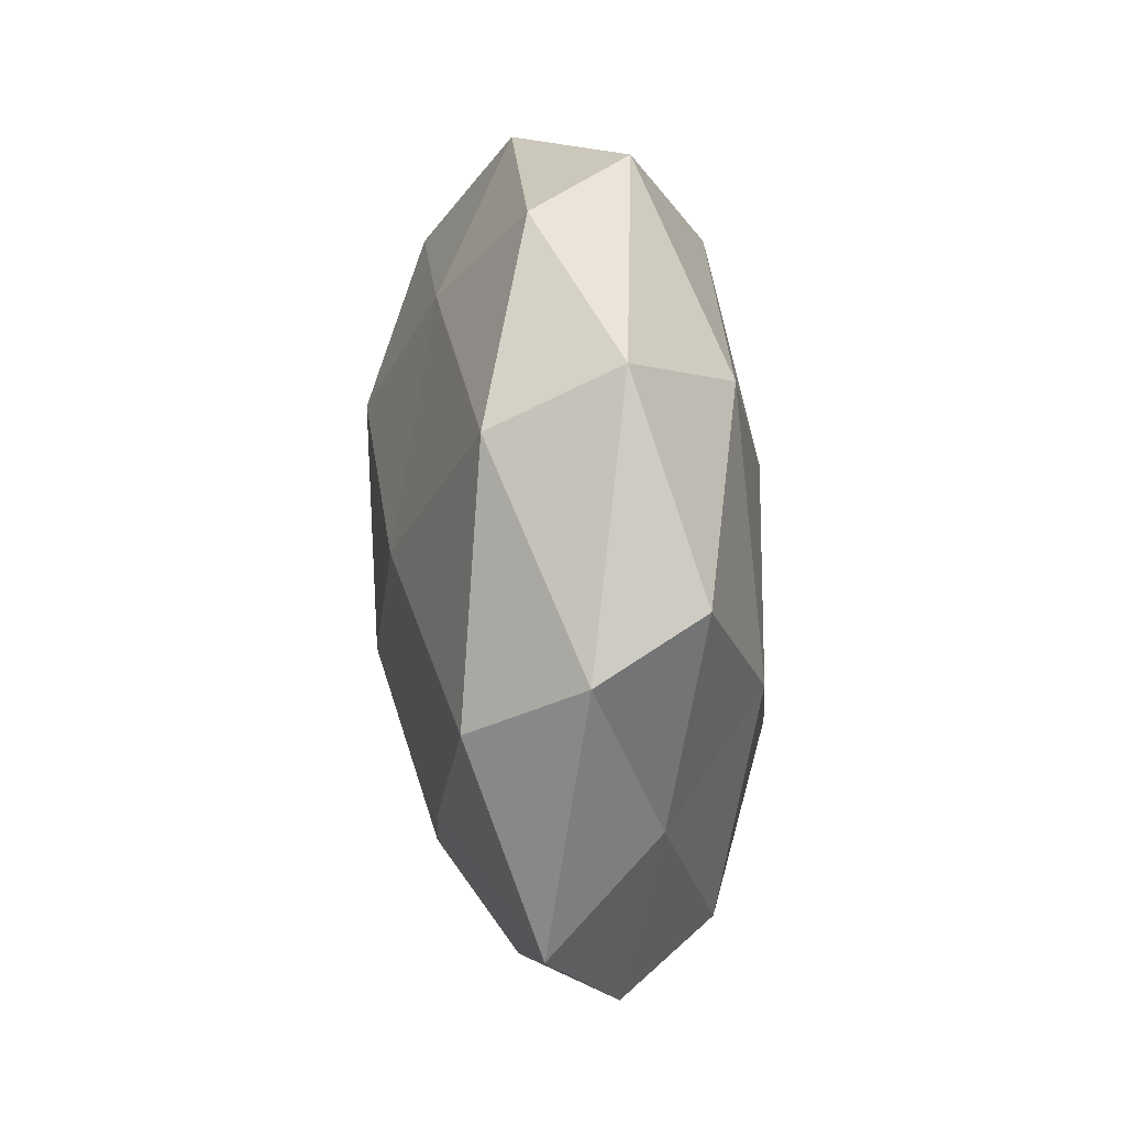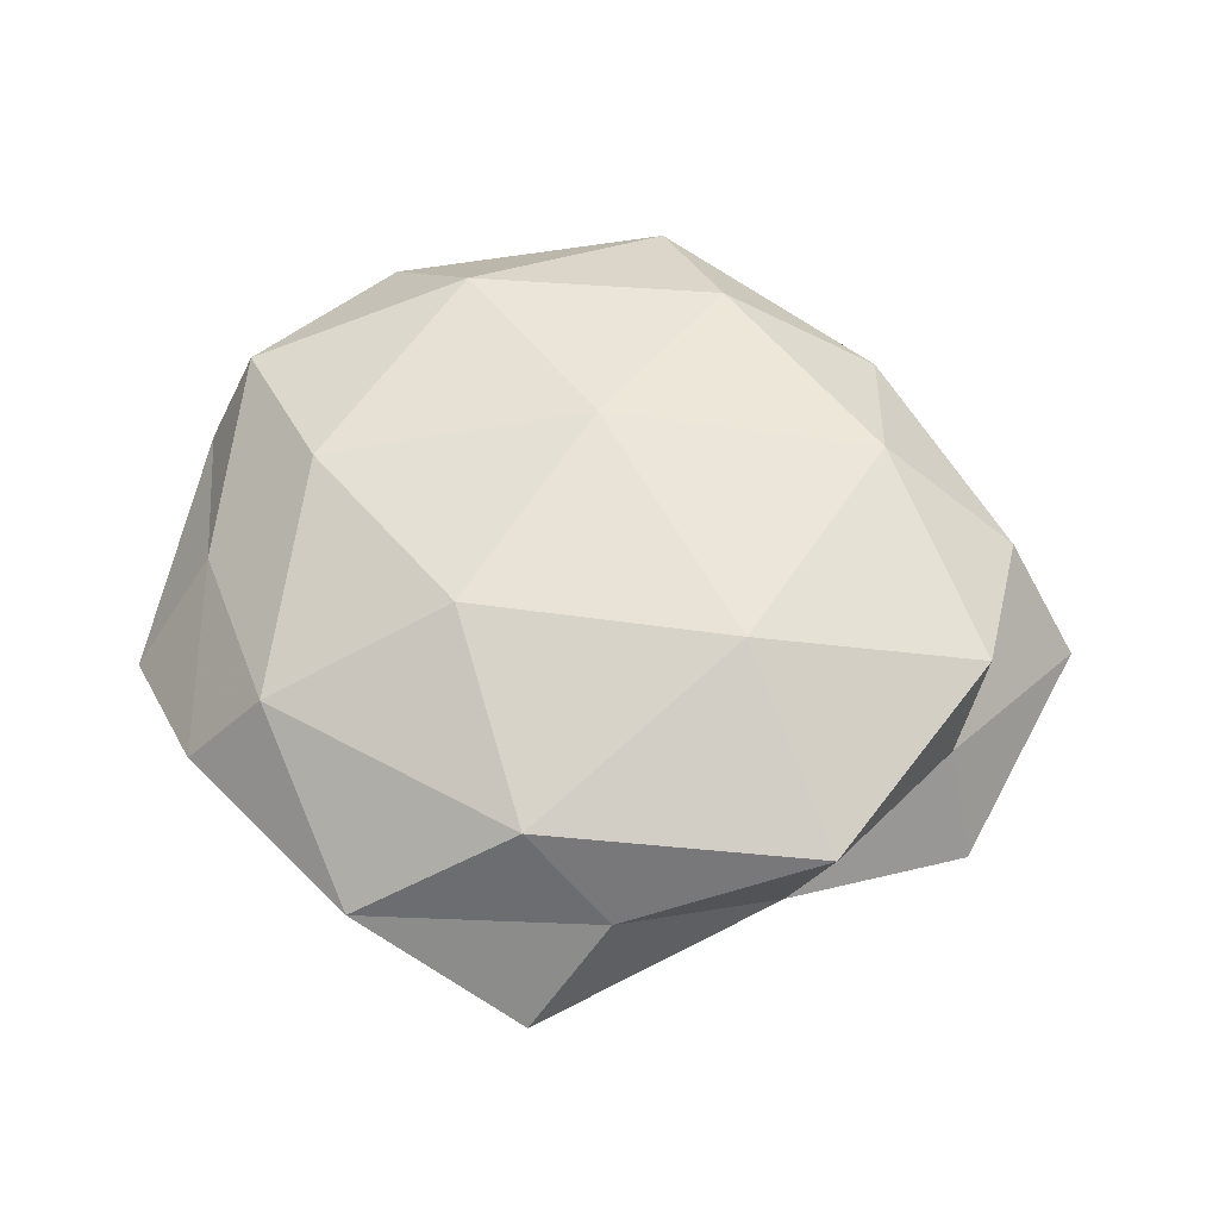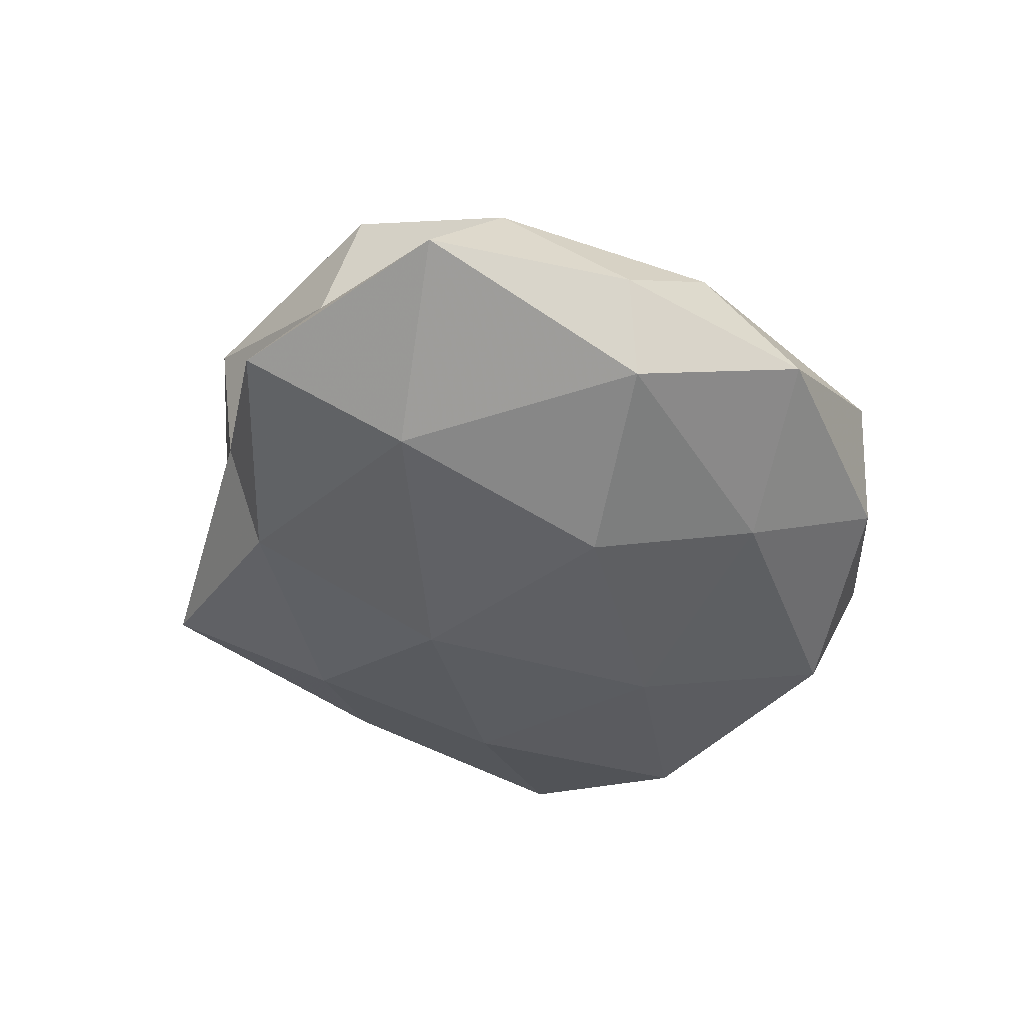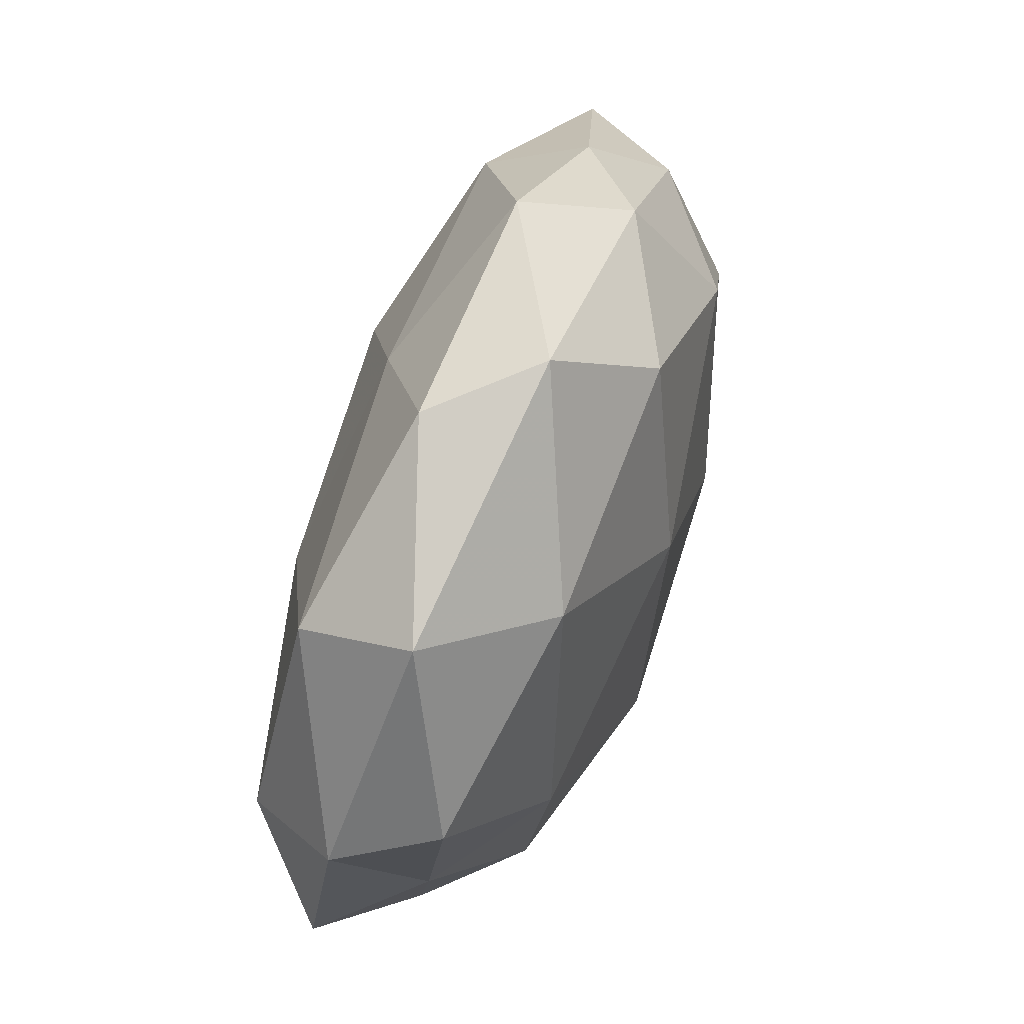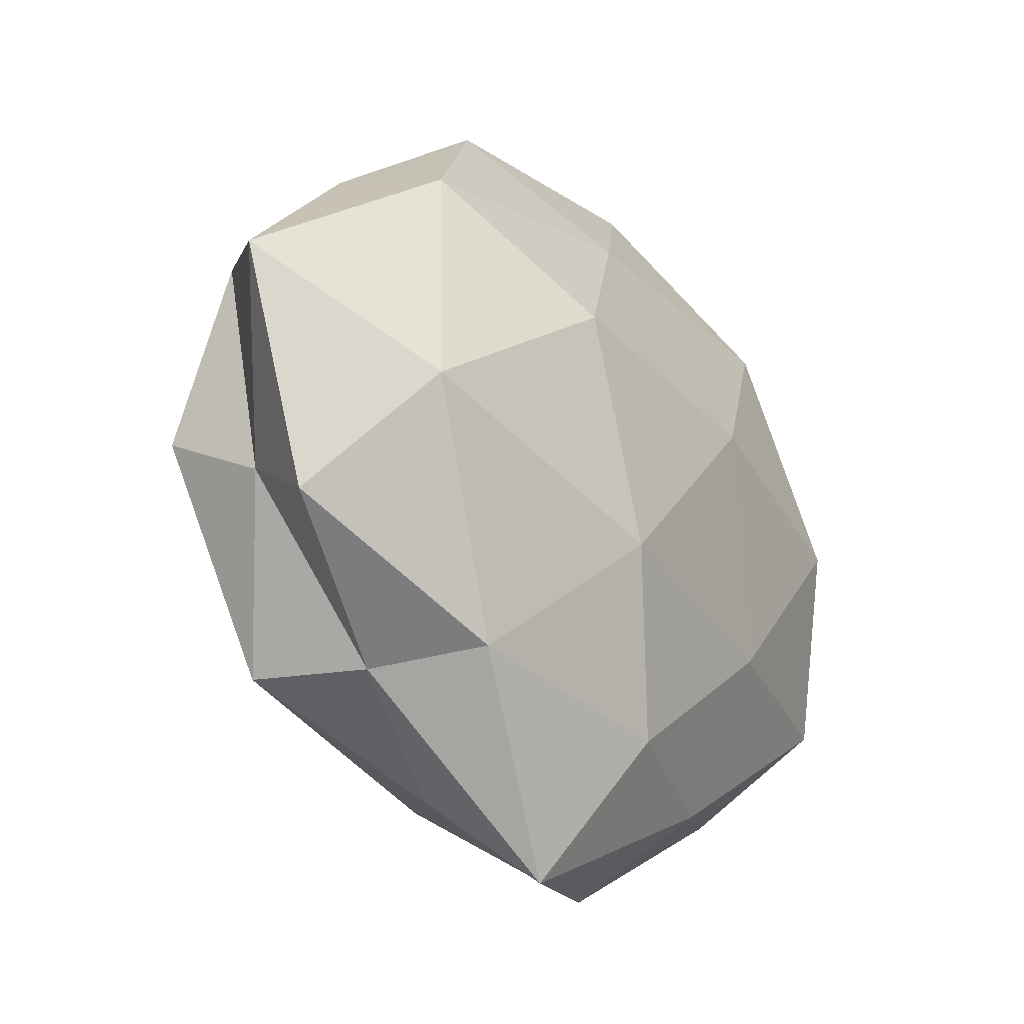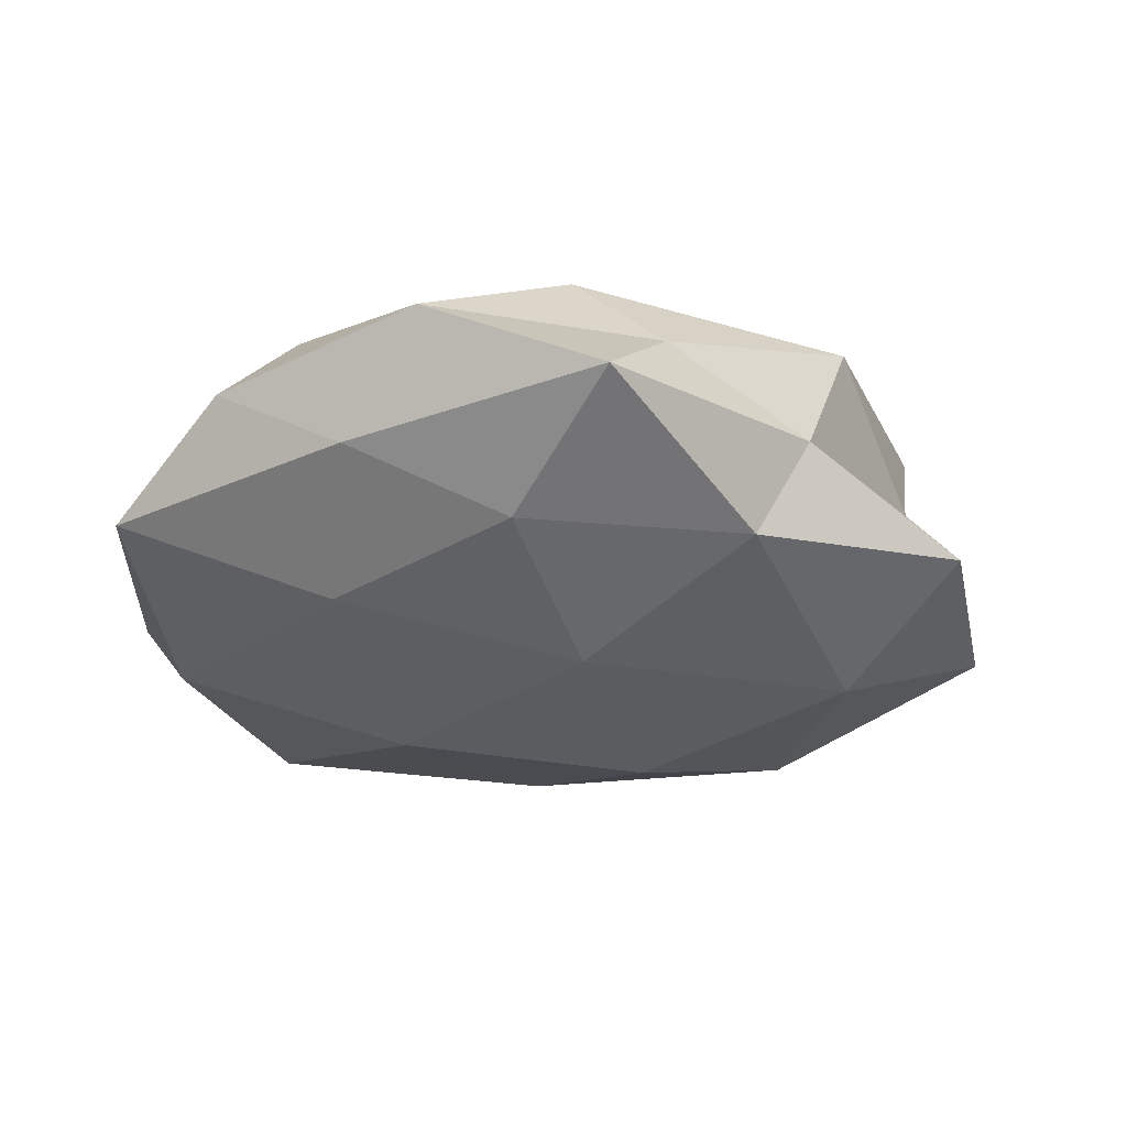
<metadata>
{"format":"obj","ext":"obj","renderer":"f3d","projection":"perspective","resolution":1024,"background":"white","views":[{"elev":25.2,"azim":-96.2,"up":"+Y"},{"elev":61.9,"azim":15.0,"up":"+Z"},{"elev":-43.6,"azim":113.0,"up":"+Z"},{"elev":62.2,"azim":-71.3,"up":"+Y"},{"elev":-23.6,"azim":129.4,"up":"+Y"},{"elev":-34.2,"azim":-1.3,"up":"+Z"}]}
</metadata>
<code>
v -0.004242 -0.03302 -0.01523
v -0.01114 -0.01578 0.02114
v -0.04374 -0.009658 0.005207
v -0.03854 -0.0329 0.001587
v 0.02014 -0.01151 0.02058
v 0.002397 -0.03751 0.01521
v -0.01509 -0.04704 0.003745
v 0.04452 -0.01005 0.00211
v 0.05588 0.0106 -0.006996
v 0.02929 0.01788 0.0172
v -0.02352 -0.0364 -0.007634
v 0.01629 0.04409 -0.004115
v 0.03499 -0.03018 0.01093
v 0.006091 -0.05072 -0.007182
v 0.01307 -0.0408 0.004071
v -0.02352 0.02974 0.01458
v -0.04671 0.01582 0.008773
v -0.03401 0.02975 -0.01173
v 0.03154 0.02746 -0.01319
v 0.006481 0.03454 0.01594
v 0.04623 -0.004172 0.01421
v 0.04914 -0.01718 -0.009413
v -0.04489 0.003055 -0.01489
v -0.03553 0.03677 0.00208
v -0.03295 0.0003406 0.01677
v 0.03015 -0.03055 -0.002142
v -0.01278 0.04467 -0.005136
v 0.03683 -0.001551 -0.01834
v -0.002597 0.01152 0.02132
v 0.03682 0.02885 -0.001946
v -0.02505 -0.01745 -0.01623
v -0.05092 -0.01934 -0.007492
v 0.01268 0.01428 -0.02118
v -0.02992 -0.0288 0.01275
v -0.01739 0.009818 -0.02008
v 0.04604 0.01576 0.006034
v 0.02535 0.03526 0.007112
v 0.004303 -0.0123 -0.02117
v -0.004078 0.04765 0.006393
v 0.0235 -0.02863 -0.014
v -0.0003918 0.03165 -0.01376
v -0.05139 0.01078 -0.003107
f 6 5 2
f 11 7 4
f 13 5 6
f 1 14 11
f 14 7 11
f 6 7 15
f 15 13 6
f 14 15 7
f 10 5 21
f 13 21 5
f 8 21 13
f 22 9 8
f 17 16 24
f 17 3 25
f 17 25 16
f 8 13 26
f 26 13 15
f 26 15 14
f 22 8 26
f 24 27 18
f 28 19 9
f 22 28 9
f 29 2 5
f 29 5 10
f 20 29 10
f 16 29 20
f 25 2 29
f 25 29 16
f 9 19 30
f 30 19 12
f 11 31 1
f 3 32 4
f 4 32 11
f 32 31 11
f 32 23 31
f 28 33 19
f 3 4 34
f 2 34 6
f 34 4 7
f 34 7 6
f 25 34 2
f 3 34 25
f 23 18 35
f 35 31 23
f 9 36 8
f 8 36 21
f 21 36 10
f 9 30 36
f 10 37 20
f 12 37 30
f 36 37 10
f 36 30 37
f 38 1 31
f 28 38 33
f 38 31 35
f 33 38 35
f 16 20 39
f 16 39 24
f 27 39 12
f 24 39 27
f 39 37 12
f 39 20 37
f 40 14 1
f 26 14 40
f 22 26 40
f 22 40 28
f 40 1 38
f 40 38 28
f 19 41 12
f 12 41 27
f 18 27 41
f 19 33 41
f 18 41 35
f 35 41 33
f 17 42 3
f 42 18 23
f 17 24 42
f 24 18 42
f 42 32 3
f 42 23 32

</code>
